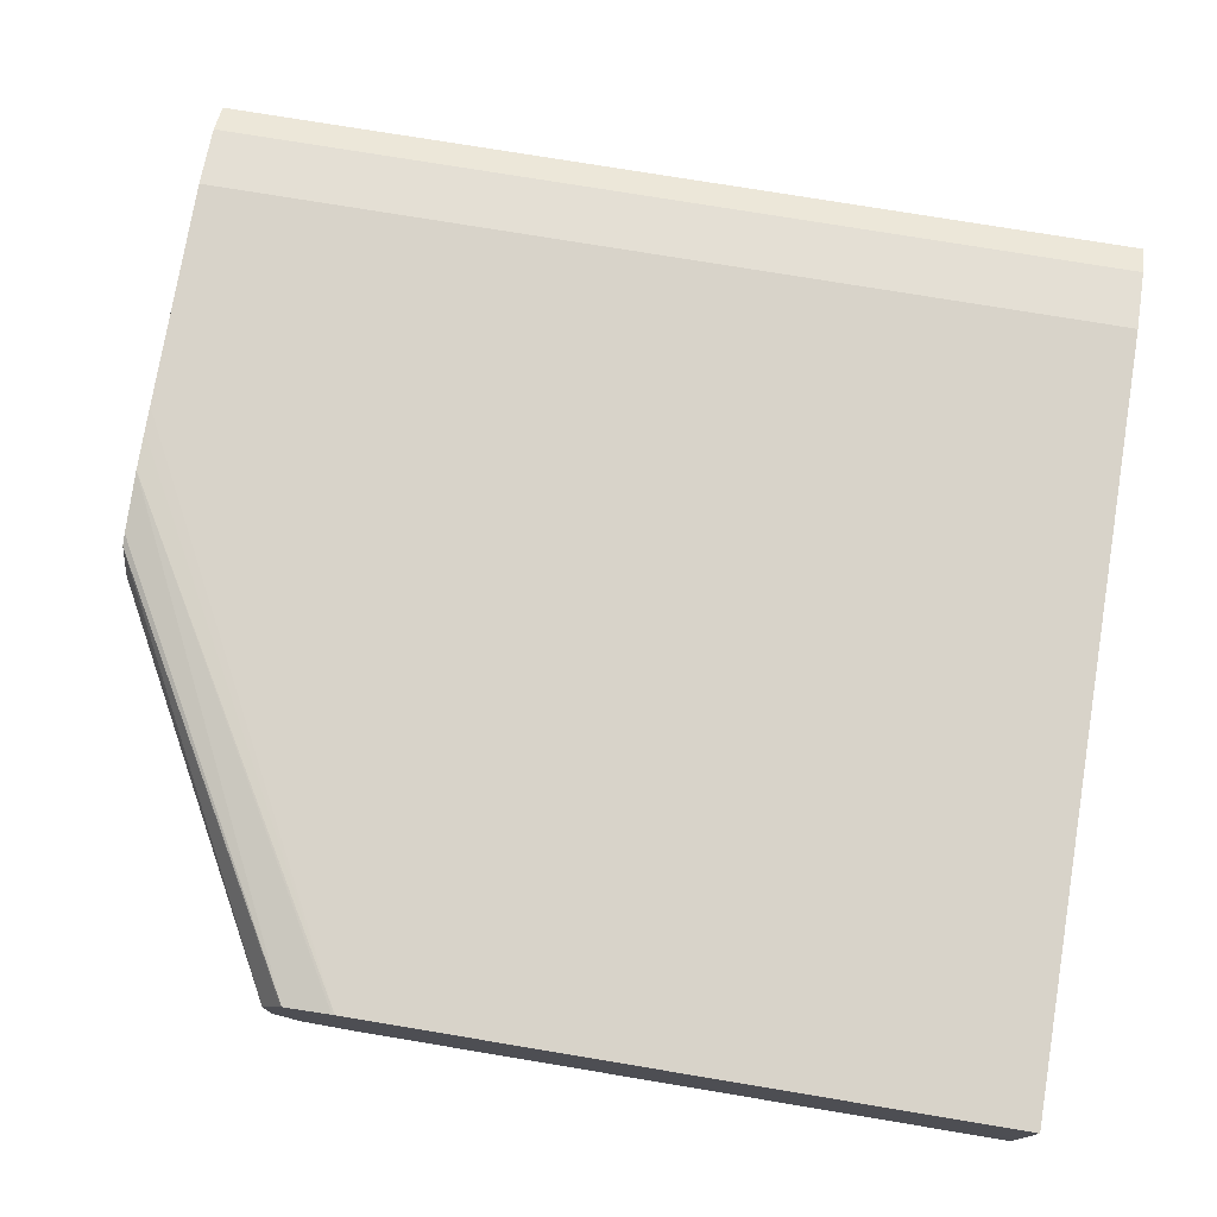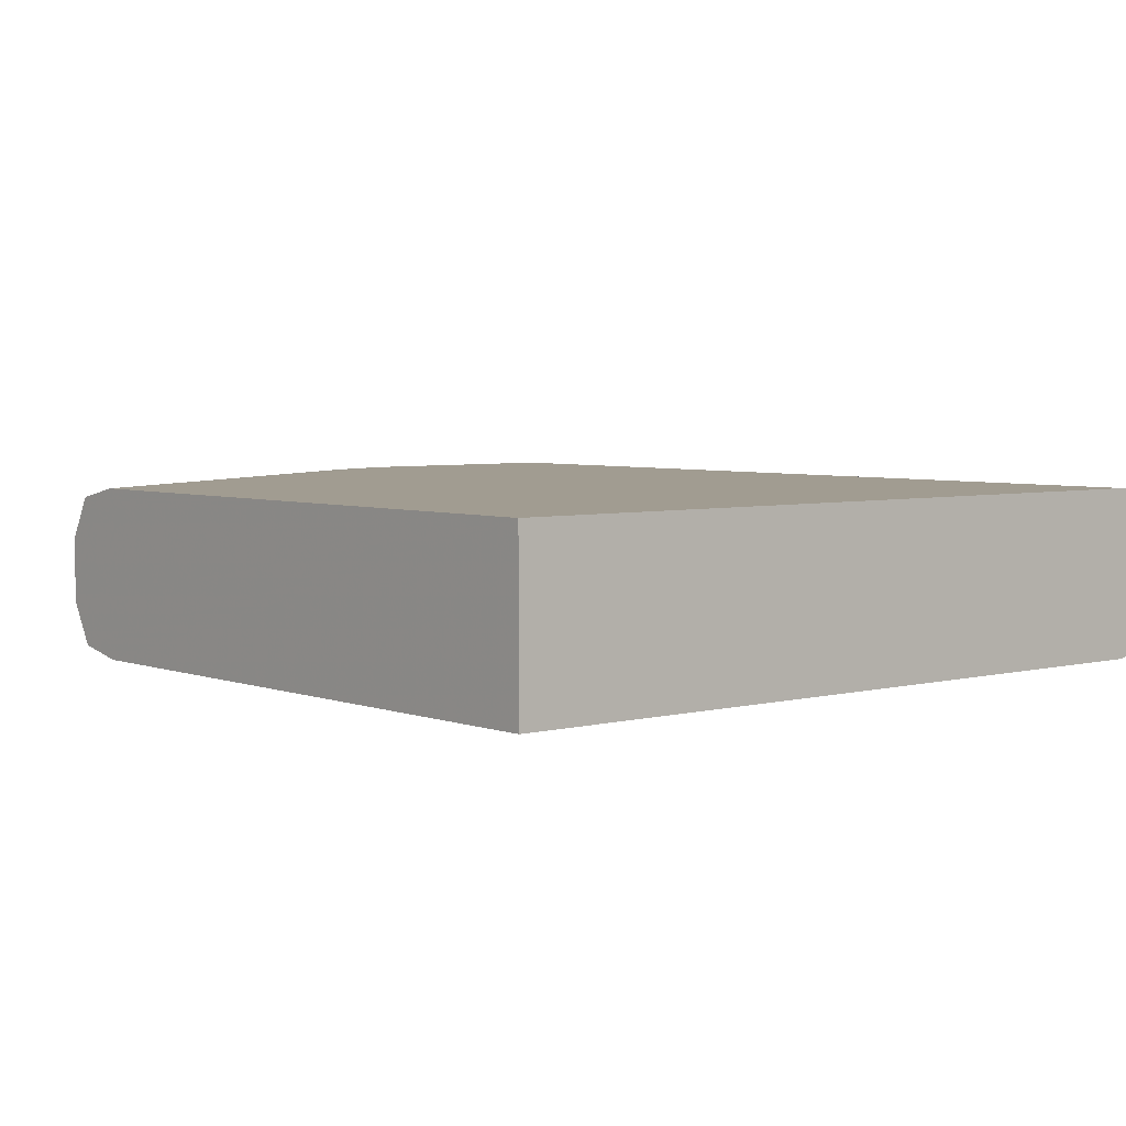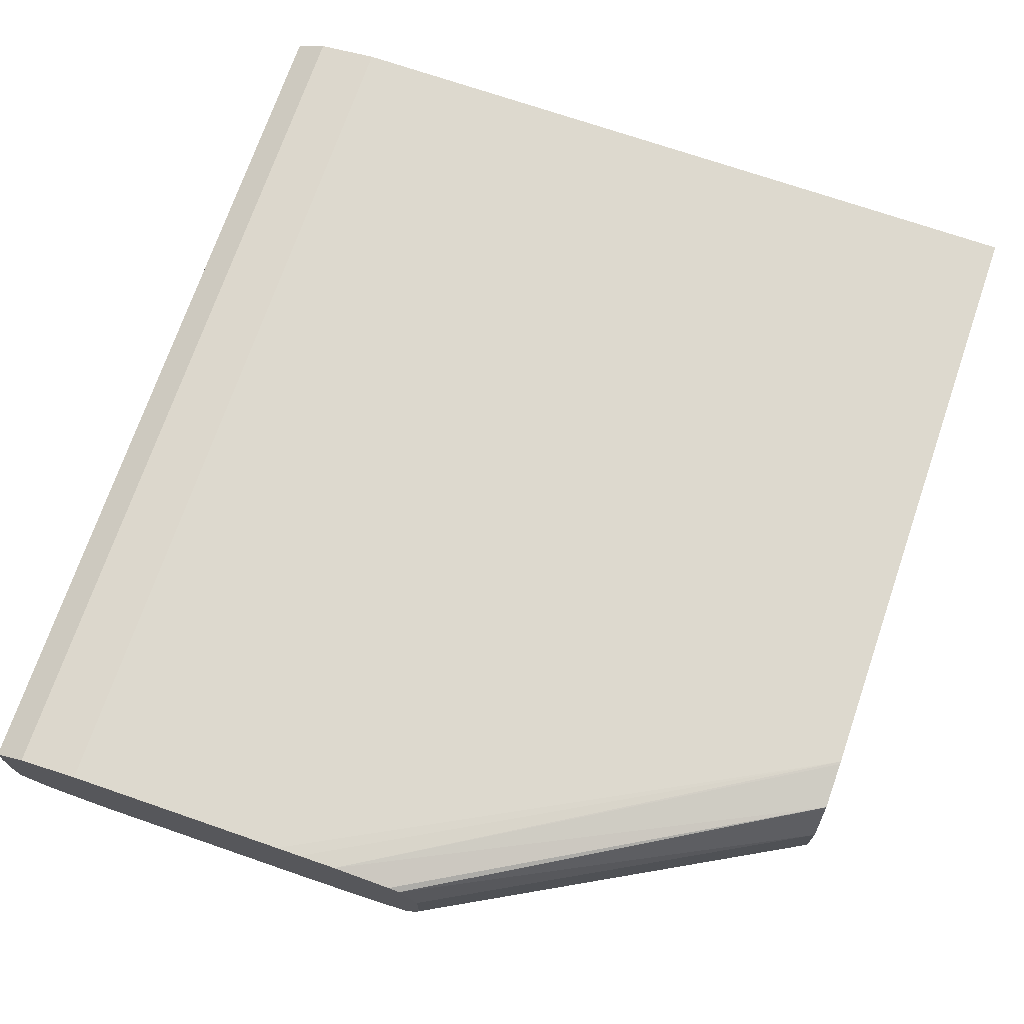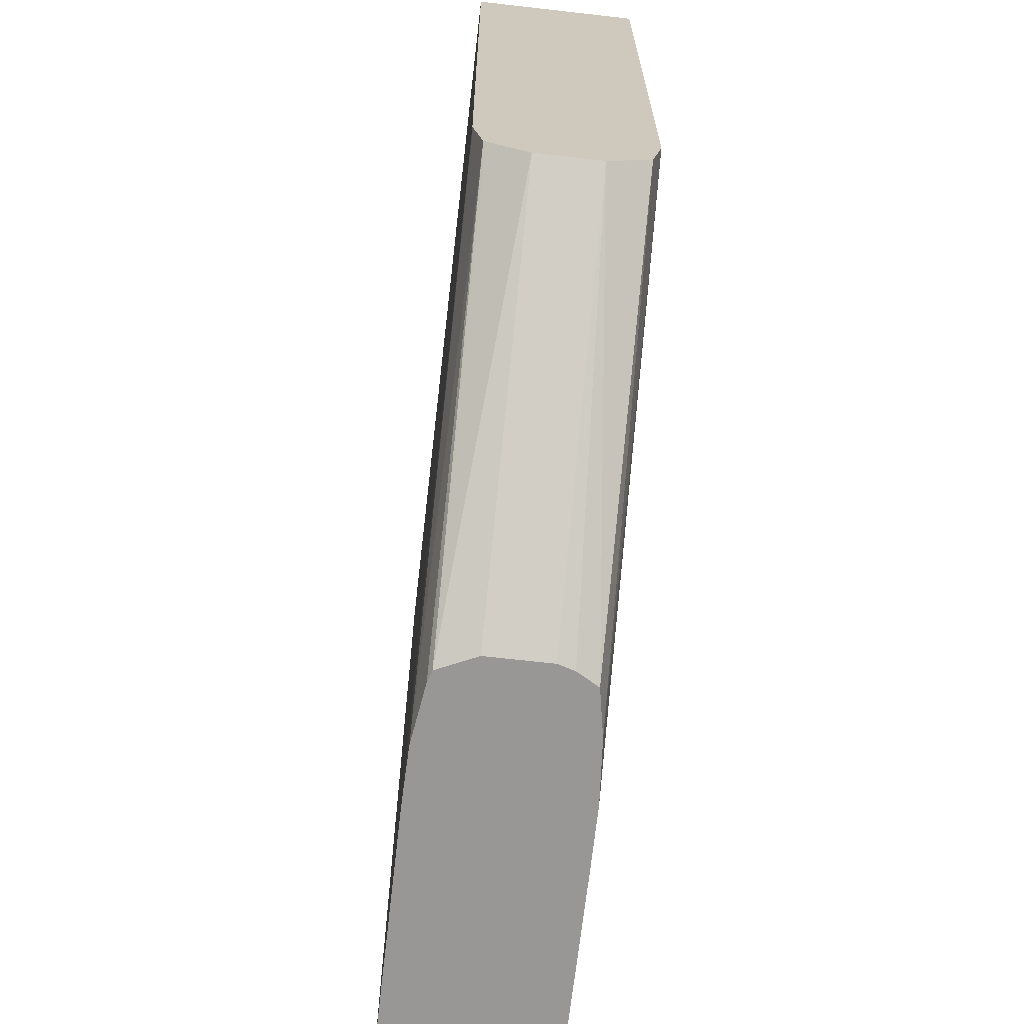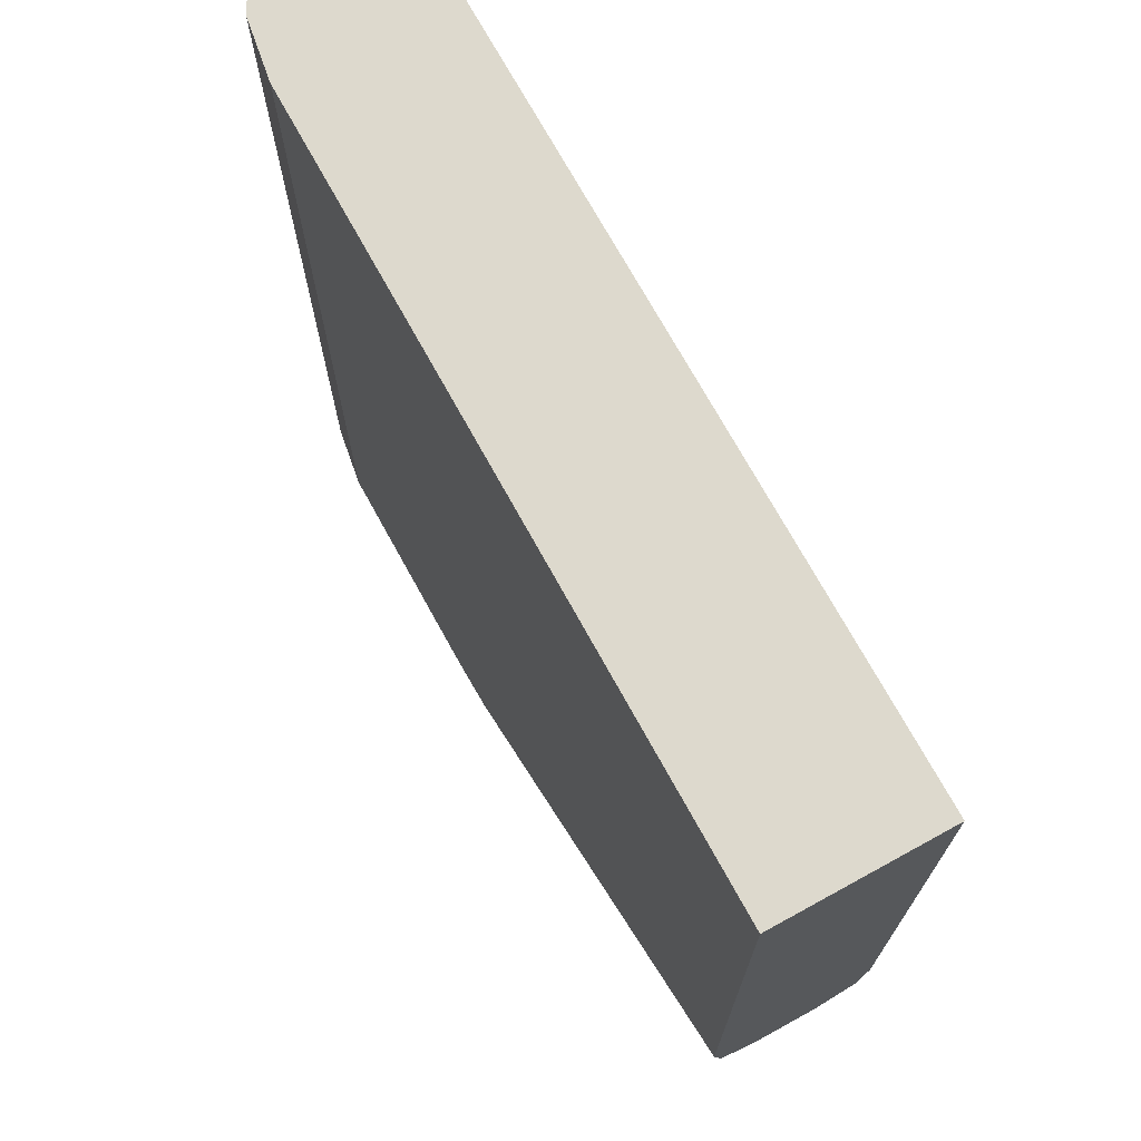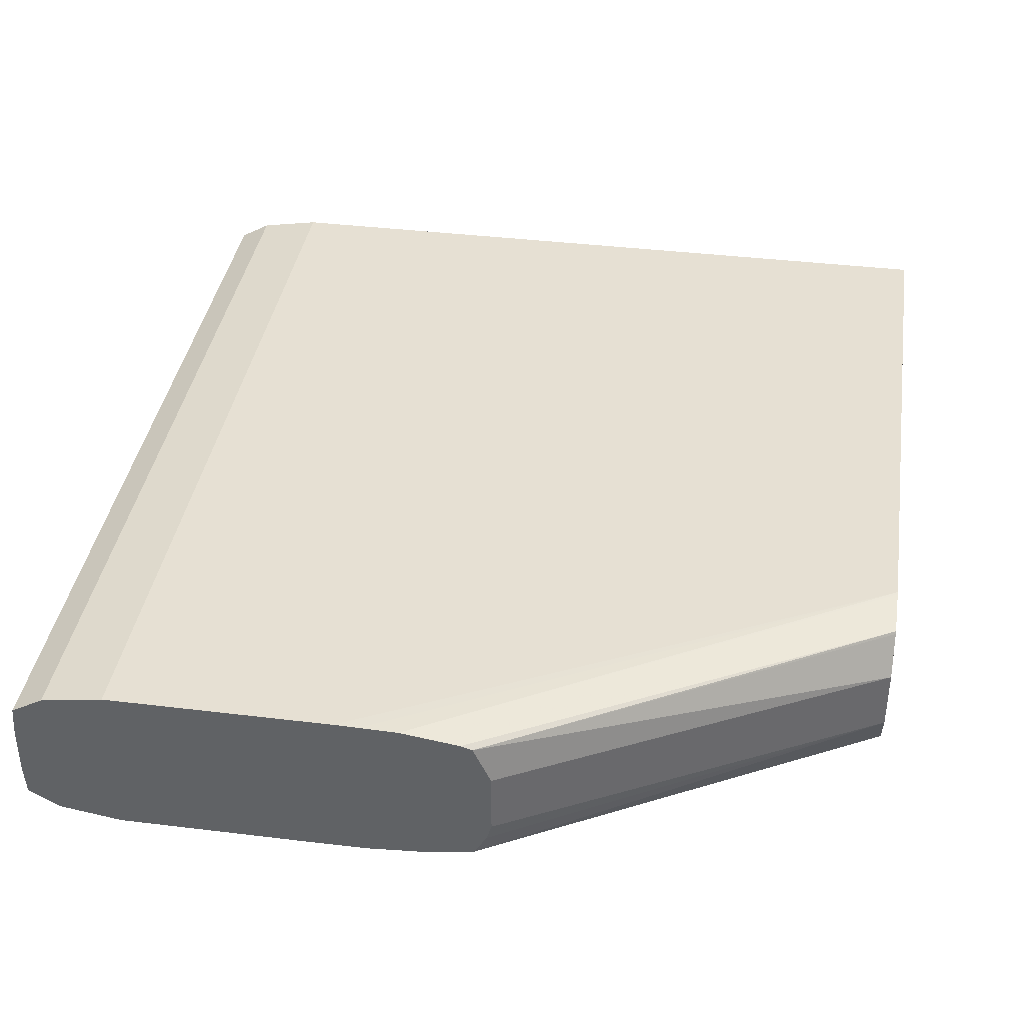
<metadata>
{"format":"obj","ext":"obj","renderer":"f3d","projection":"perspective","resolution":1024,"background":"white","views":[{"elev":75.9,"azim":-80.6,"up":"+Y"},{"elev":4.5,"azim":-40.1,"up":"+Y"},{"elev":71.7,"azim":-161.0,"up":"+Y"},{"elev":-68.2,"azim":-96.5,"up":"+Z"},{"elev":72.0,"azim":-118.8,"up":"+Z"},{"elev":38.3,"azim":-171.2,"up":"+Y"}]}
</metadata>
<code>
v 0.2927 -0.003841 0.04314
v 0.2923 0.001034 0.04314
v 0.2927 -0.01116 0.04314
v 0.2927 -0.003841 -0.09653
v 0.2925 -0.0009202 -0.09653
v 0.2919 0.00124 0.04314
v 0.2923 0.001034 -0.09653
v 0.2926 -0.01152 0.04314
v 0.2927 -0.01116 -0.09653
v 0.2874 0.003804 0.04314
v 0.2874 0.003804 -0.09653
v 0.2923 -0.01603 0.04314
v 0.2925 -0.01311 -0.09653
v 0.2779 0.005363 0.04314
v 0.2779 0.005363 -0.09653
v 0.2878 -0.0186 0.04314
v 0.2923 -0.01603 -0.09653
v 0.1613 0.005363 0.04314
v 0.2428 0.005363 -0.09653
v 0.2874 -0.0188 0.04314
v 0.2874 -0.0188 -0.09653
v 0.2894 -0.0177 -0.09653
v 0.1613 -0.02036 0.04314
v 0.1613 0.005363 -0.05361
v 0.2389 0.005307 -0.09653
v 0.2867 -0.01892 0.04314
v 0.2836 -0.01943 -0.09653
v 0.2779 -0.02036 0.04314
v 0.1613 -0.02036 -0.05361
v 0.233 0.005171 -0.09653
v 0.1613 0.005289 -0.05406
v 0.2779 -0.02036 -0.09653
v 0.1613 -0.0188 -0.06121
v 0.2292 -0.01959 -0.09653
v 0.2291 -0.02014 -0.09262
v 0.2389 -0.02031 -0.09653
v 0.2389 -0.02036 -0.09262
v 0.2238 0.003844 -0.09653
v 0.1613 0.003801 -0.06121
v 0.2486 -0.02036 -0.09653
v 0.1613 -0.01237 -0.0648
v 0.222 -0.01827 -0.09653
v 0.222 0.003275 -0.09653
v 0.1613 0.003429 -0.06145
v 0.1613 -0.002627 -0.0648
v 0.2193 -0.01237 -0.09653
v 0.2201 -0.01493 -0.09653
v 0.2193 -0.002627 -0.09653
f 1 2 6
f 1 6 10
f 1 10 14
f 1 14 18
f 1 18 23
f 1 23 28
f 1 28 26
f 1 26 20
f 1 20 16
f 1 16 12
f 1 12 8
f 1 8 3
f 1 3 9
f 1 9 4
f 1 4 5
f 1 5 2
f 2 5 7
f 2 7 6
f 3 8 9
f 4 9 13
f 4 13 17
f 4 17 22
f 4 22 21
f 4 21 27
f 4 27 32
f 4 32 40
f 4 40 36
f 4 36 34
f 4 34 42
f 4 42 47
f 4 47 46
f 4 46 48
f 4 48 43
f 4 43 38
f 4 38 30
f 4 30 25
f 4 25 19
f 4 19 15
f 4 15 11
f 4 11 7
f 4 7 5
f 6 7 11
f 6 11 10
f 8 12 13
f 8 13 9
f 10 11 15
f 10 15 14
f 12 16 17
f 12 17 13
f 14 15 19
f 14 19 24
f 14 24 18
f 16 20 21
f 16 21 22
f 16 22 17
f 18 24 31
f 18 31 39
f 18 39 44
f 18 44 45
f 18 45 41
f 18 41 33
f 18 33 29
f 18 29 23
f 19 25 24
f 20 26 21
f 21 26 27
f 23 29 37
f 23 37 40
f 23 40 32
f 23 32 28
f 24 25 30
f 24 30 31
f 26 28 32
f 26 32 27
f 29 33 34
f 29 34 35
f 29 35 36
f 29 36 37
f 30 38 39
f 30 39 31
f 33 41 42
f 33 42 34
f 34 36 35
f 36 40 37
f 38 43 39
f 39 43 44
f 41 45 48
f 41 48 46
f 41 46 47
f 41 47 42
f 43 48 45
f 43 45 44

</code>
